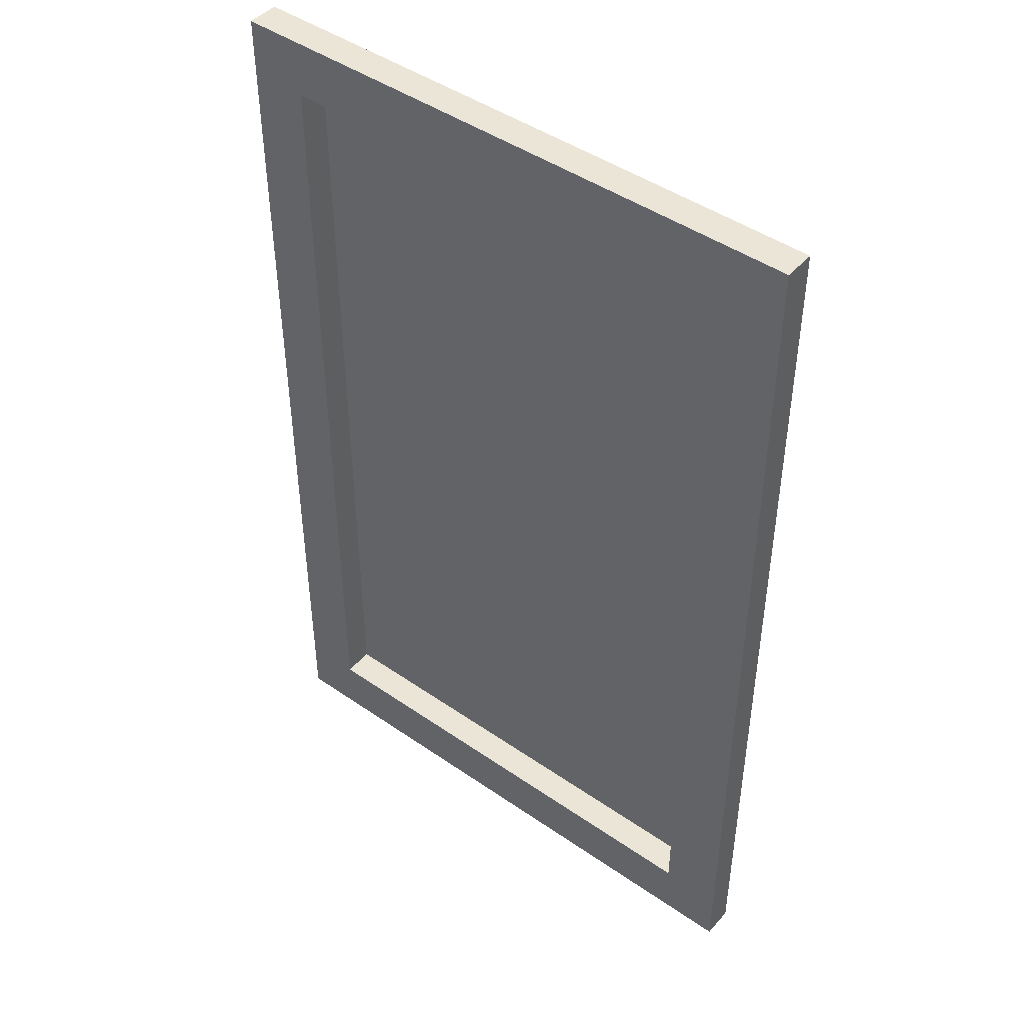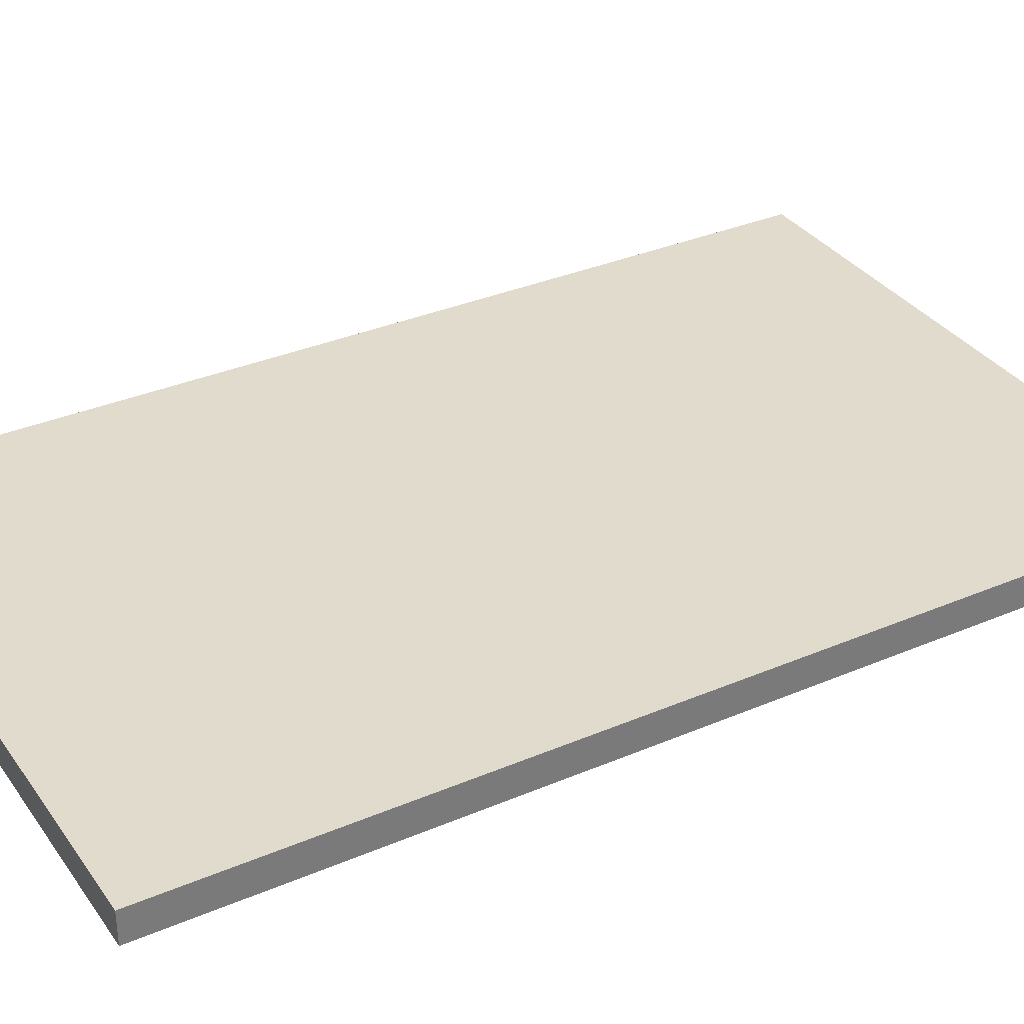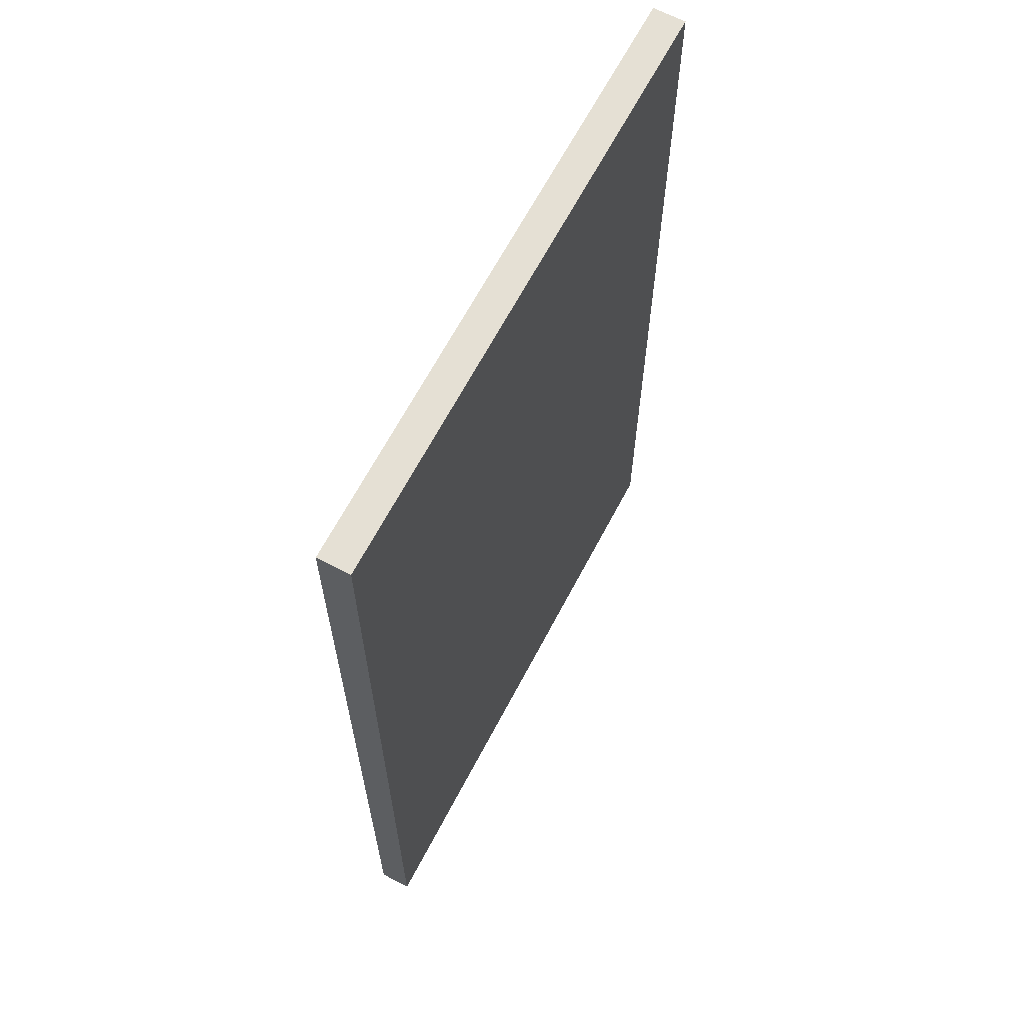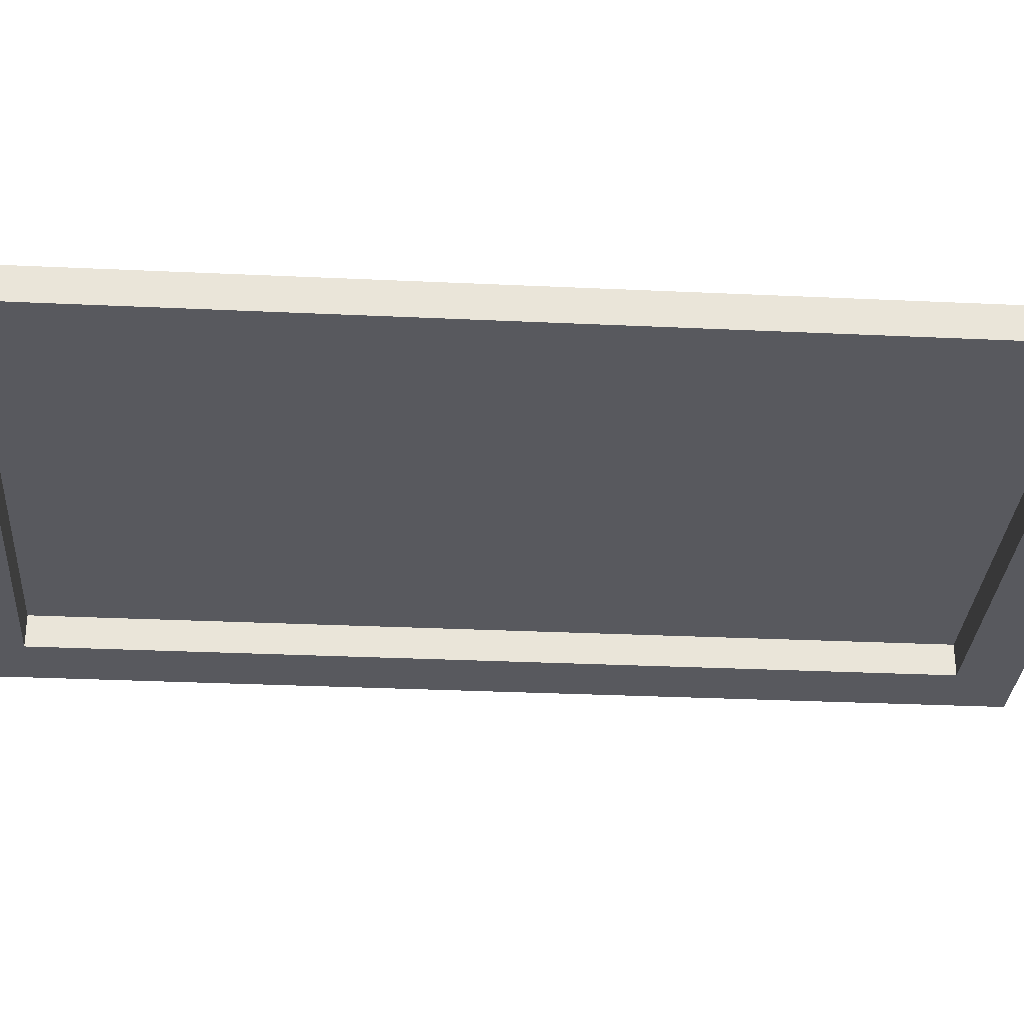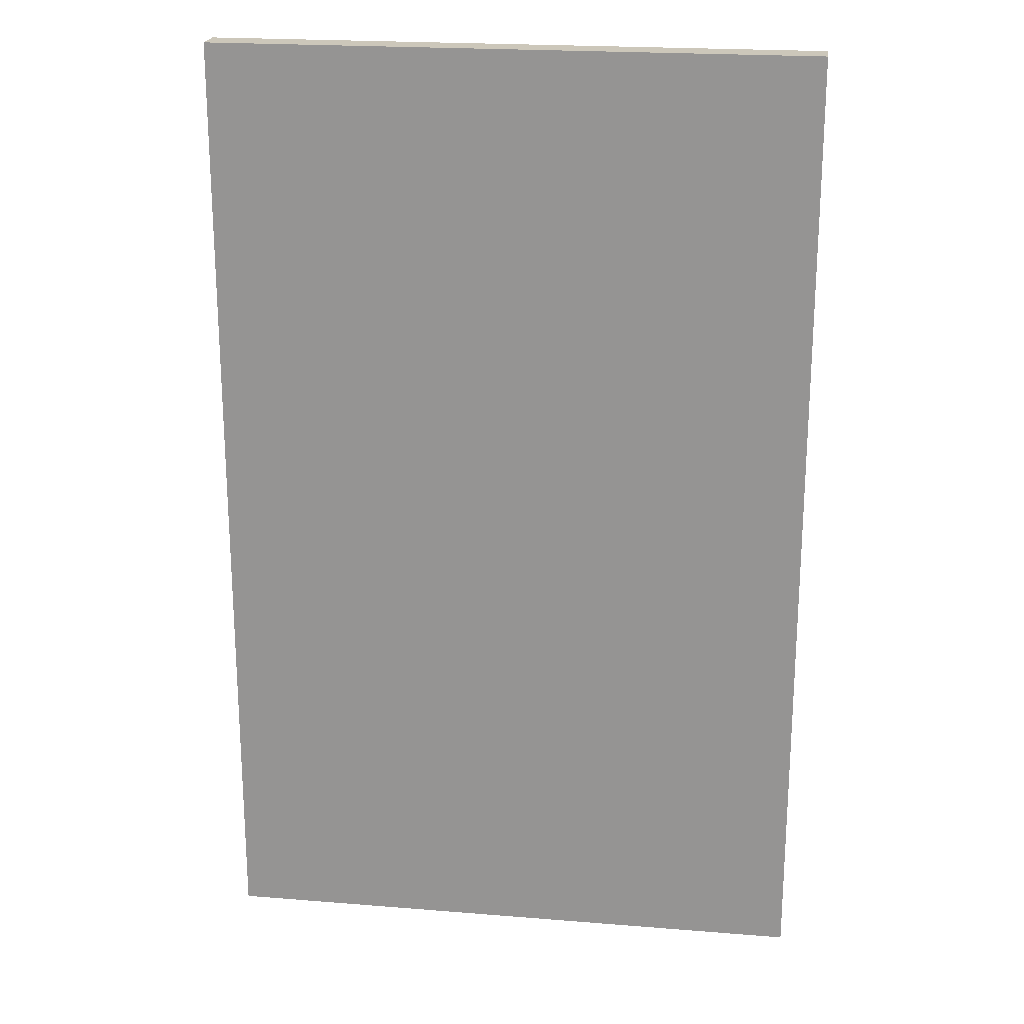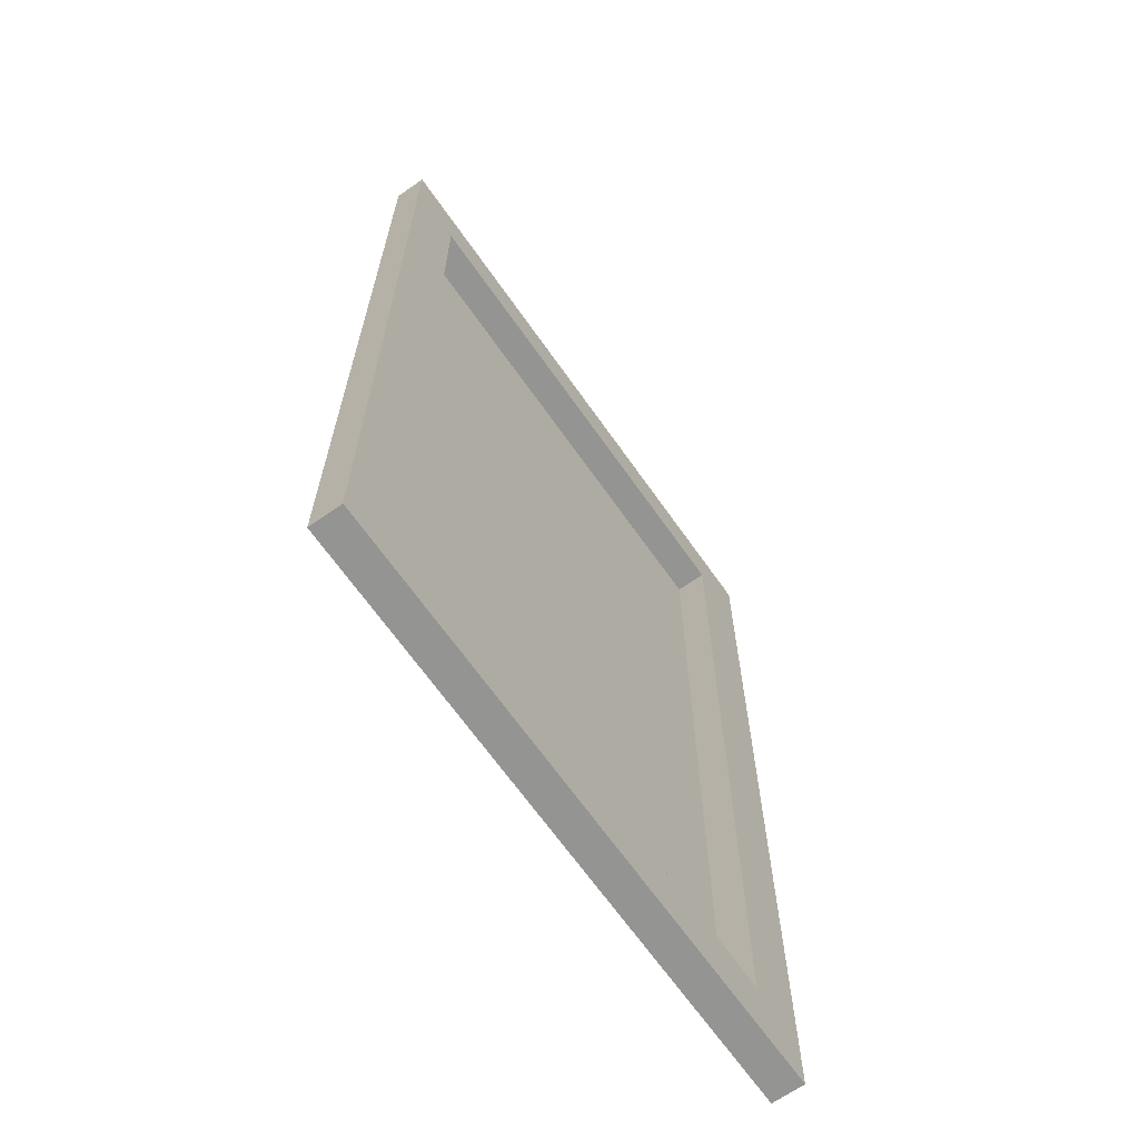
<metadata>
{"format":"obj","ext":"obj","renderer":"f3d","projection":"perspective","resolution":1024,"background":"white","views":[{"elev":45.6,"azim":38.6,"up":"+Z"},{"elev":33.8,"azim":59.9,"up":"+Y"},{"elev":65.4,"azim":117.7,"up":"+Z"},{"elev":-30.3,"azim":-93.9,"up":"+Y"},{"elev":21.3,"azim":-171.8,"up":"+Z"},{"elev":-66.9,"azim":-54.9,"up":"+Z"}]}
</metadata>
<code>
o Cube_Cube.003
v -1.132 2.527 -1.827
v -1.132 2.527 1.82
v 1.155 2.527 -1.827
v 1.155 2.527 1.82
v -1.132 2.525 -1.827
v -1.132 2.525 1.82
v 1.155 2.525 -1.827
v 1.155 2.525 1.82
v -0.9127 2.527 -1.827
v -0.9127 2.527 1.82
v -0.9127 2.525 -1.827
v -0.9127 2.525 1.82
v 0.9213 2.527 1.82
v 0.9213 2.525 -1.827
v 0.9213 2.527 -1.827
v 0.9213 2.525 1.82
v -1.132 2.527 1.601
v 1.155 2.527 1.601
v 1.155 2.525 1.601
v -1.132 2.525 1.601
v -0.9127 2.525 1.601
v -0.9127 2.527 1.601
v 0.9213 2.525 1.601
v 0.9213 2.527 1.601
v 1.155 2.527 -1.598
v 1.155 2.525 -1.598
v -1.132 2.525 -1.598
v -0.9127 2.525 -1.598
v -0.9127 2.527 -1.598
v 0.9213 2.525 -1.598
v 0.9213 2.527 -1.598
v -1.132 2.527 -1.598
v 1.155 2.406 -1.598
v 1.155 2.406 -1.827
v 0.9213 2.406 -1.827
v -0.9127 2.406 1.82
v -1.132 2.406 1.82
v -1.132 2.406 -1.598
v -1.132 2.406 -1.827
v -0.9127 2.406 -1.827
v 0.9213 2.406 1.82
v -0.9127 2.406 -1.598
v 1.155 2.406 1.82
v 0.9213 2.406 -1.598
v 1.155 2.406 1.601
v -1.132 2.406 1.601
v -0.9127 2.406 1.601
v 0.9213 2.406 1.601
f 24 13 4 18
f 18 4 8 19
f 19 8 43 45
f 20 6 2 17
f 9 11 5 1
f 12 10 2 6
f 16 13 10 12
f 15 14 11 9
f 16 12 36 41
f 17 2 10 22
f 14 7 34 35
f 3 7 14 15
f 8 4 13 16
f 22 10 13 24
f 29 22 24 31
f 5 11 40 39
f 32 17 22 29
f 30 23 21 28
f 27 20 17 32
f 11 14 35 40
f 25 18 19 26
f 31 24 18 25
f 15 31 25 3
f 3 25 26 7
f 7 26 33 34
f 5 27 32 1
f 23 30 44 48
f 1 32 29 9
f 30 28 42 44
f 9 29 31 15
f 47 36 37 46
f 48 41 36 47
f 45 43 41 48
f 33 45 48 44
f 42 47 46 38
f 40 42 38 39
f 35 44 42 40
f 34 33 44 35
f 12 6 37 36
f 26 19 45 33
f 8 16 41 43
f 6 20 46 37
f 27 5 39 38
f 20 27 38 46
f 21 23 48 47
f 28 21 47 42

</code>
